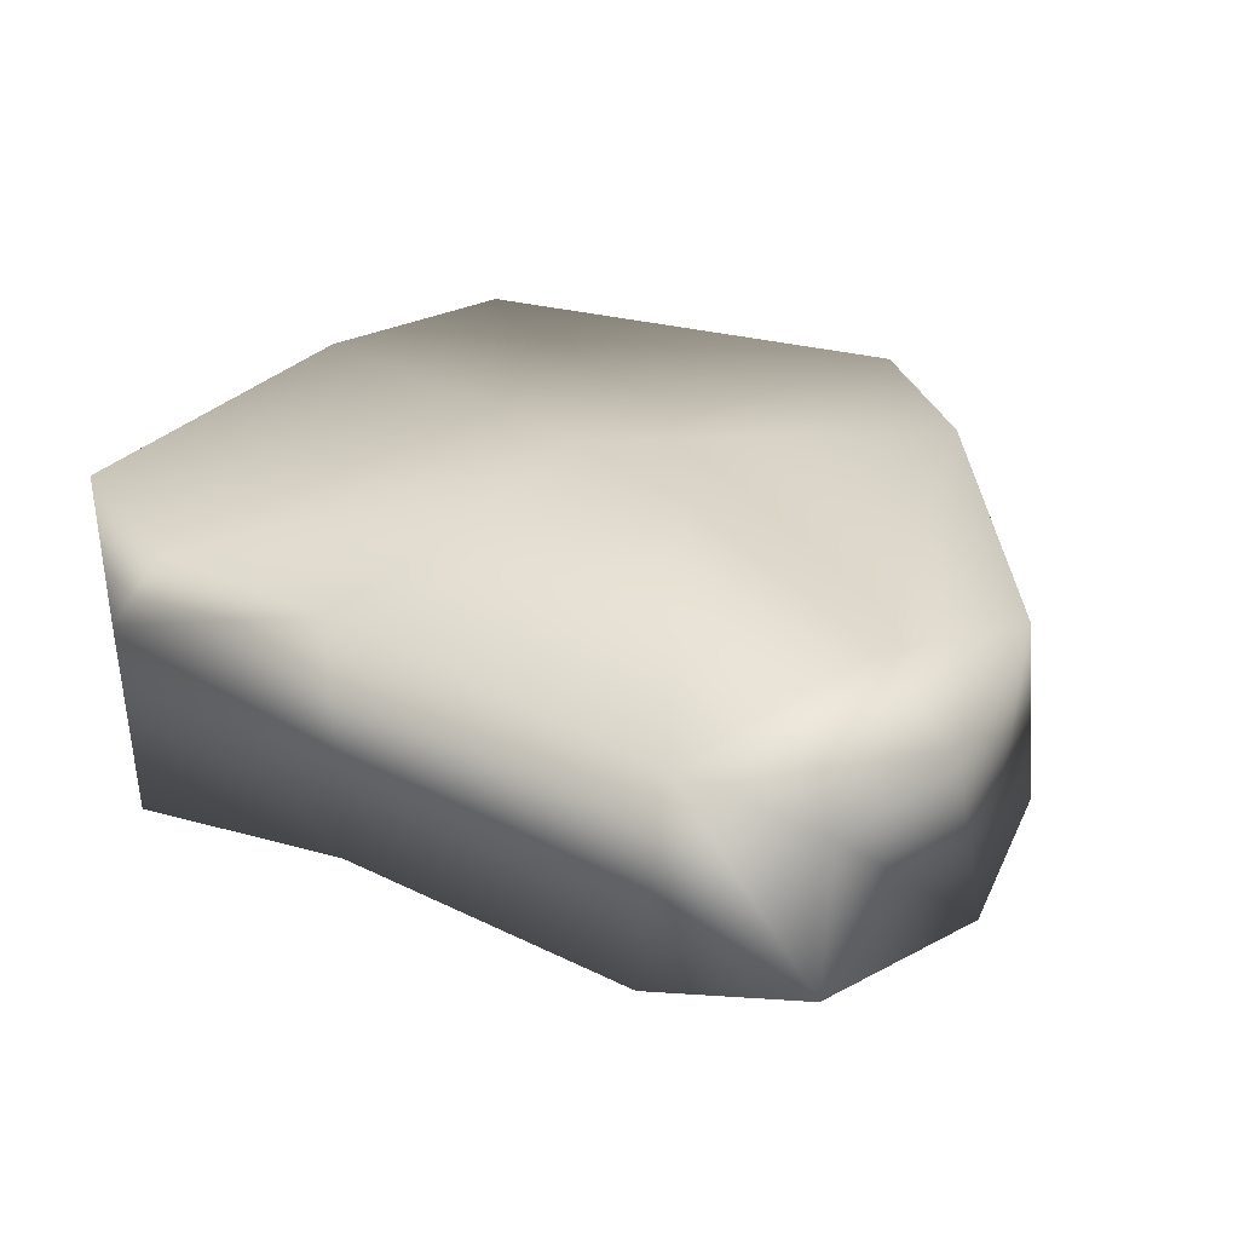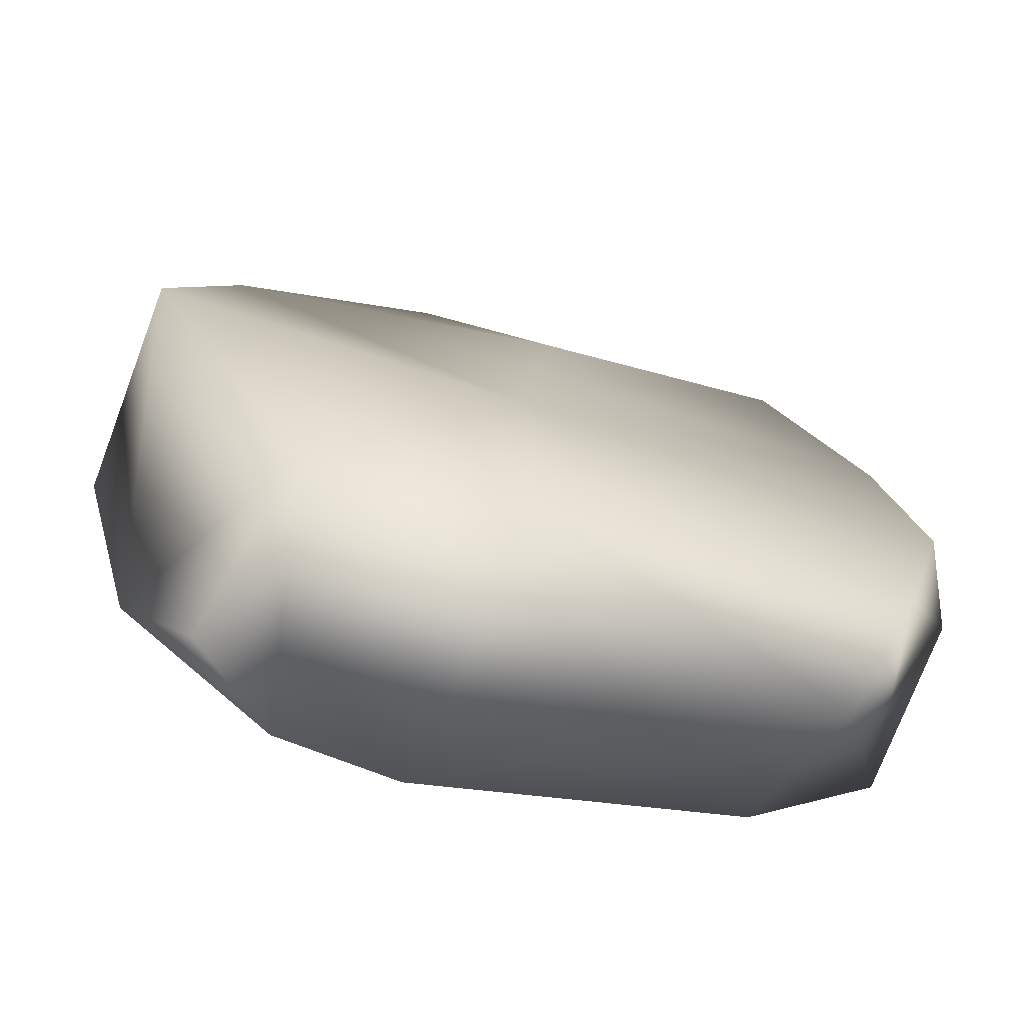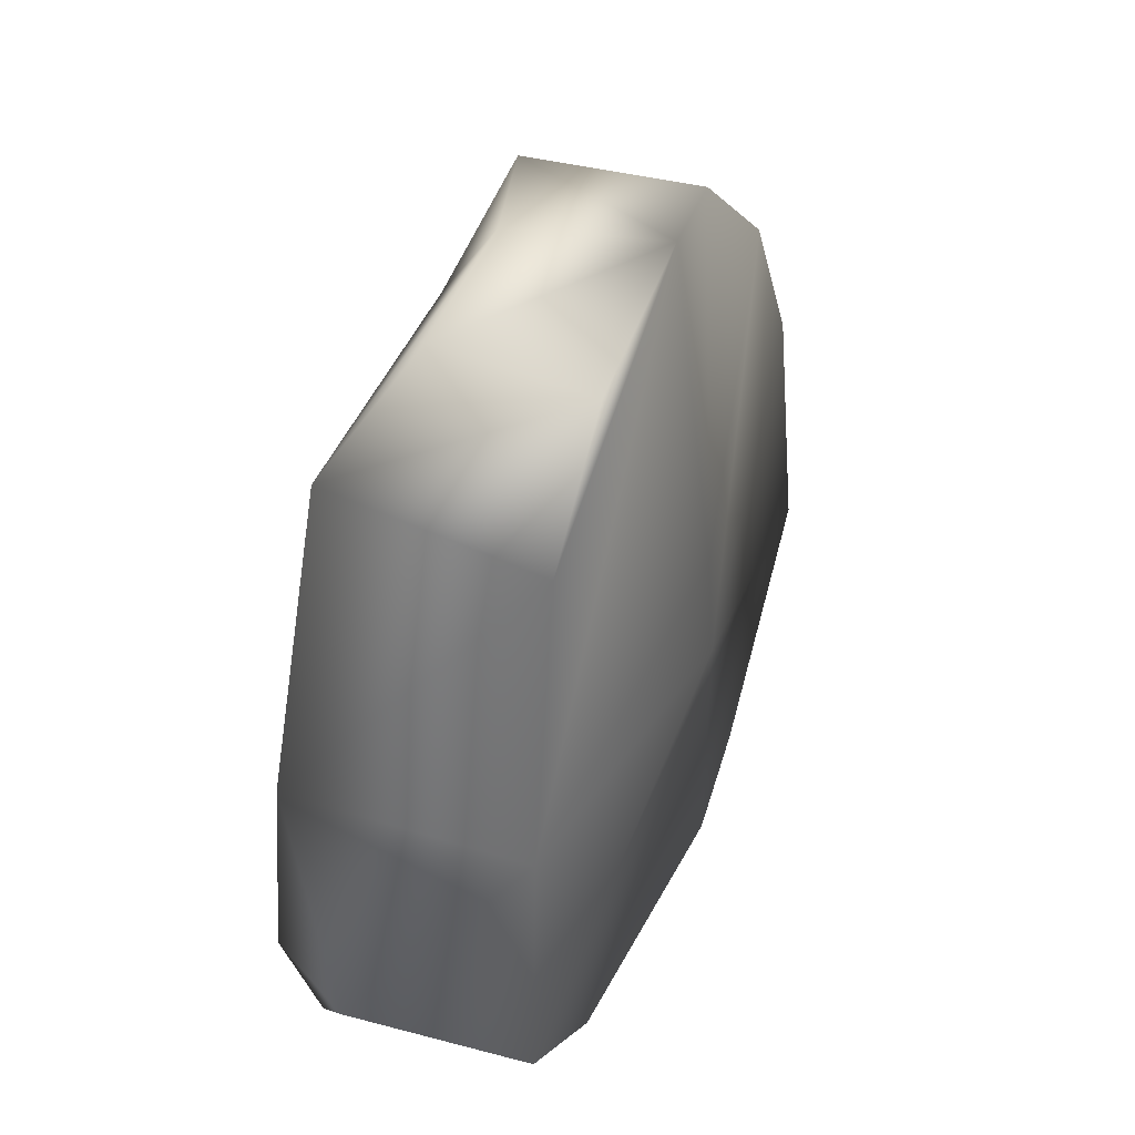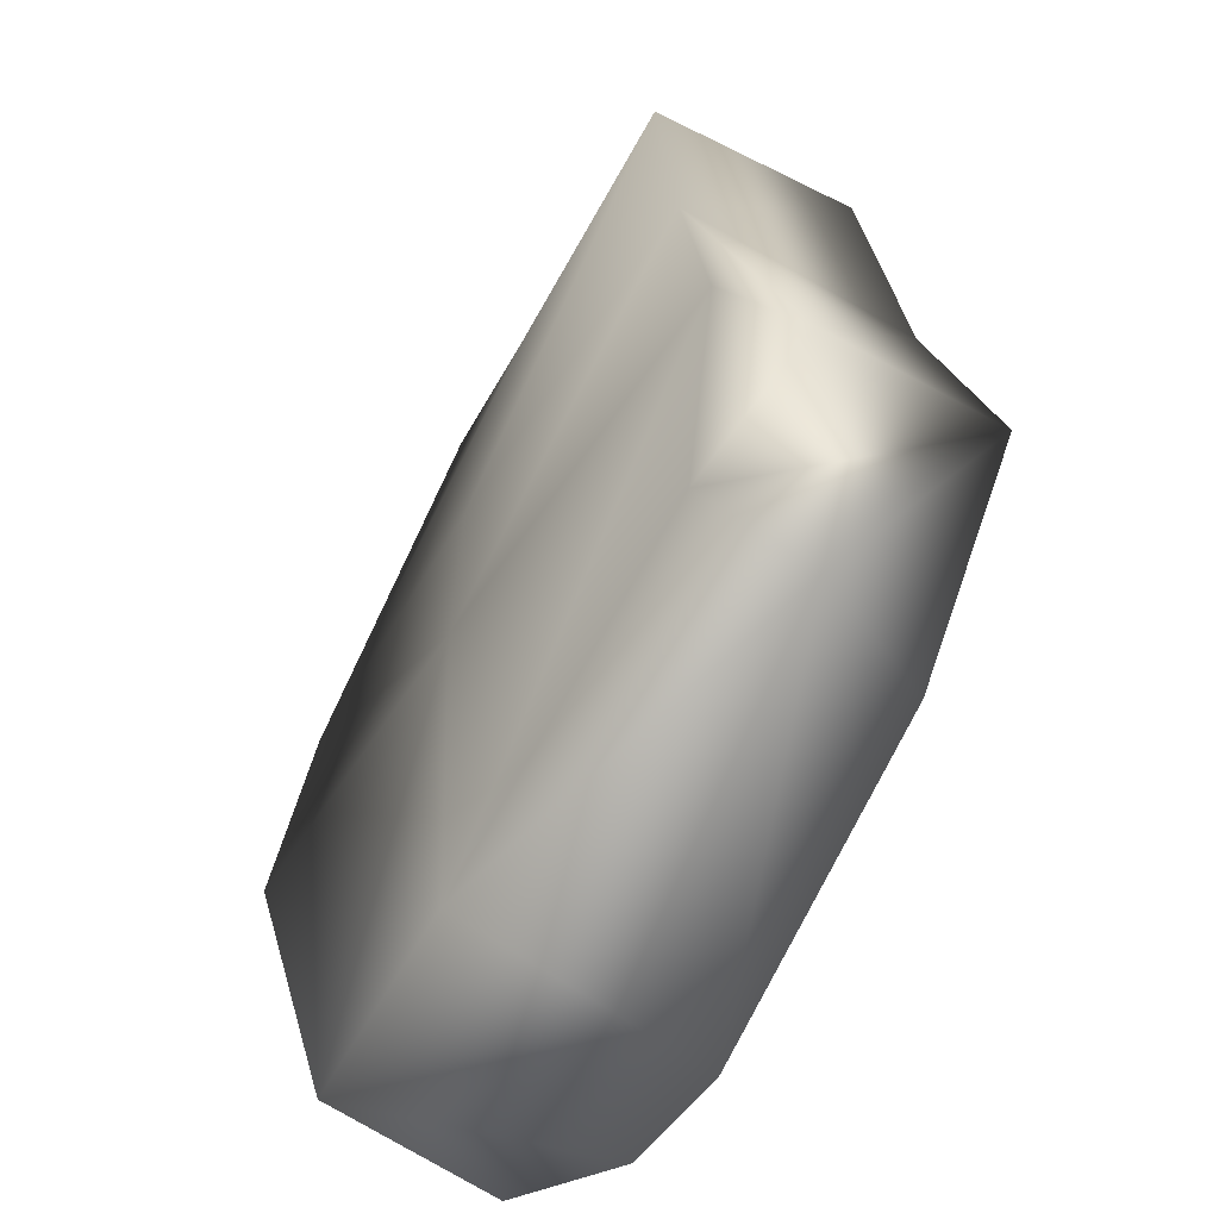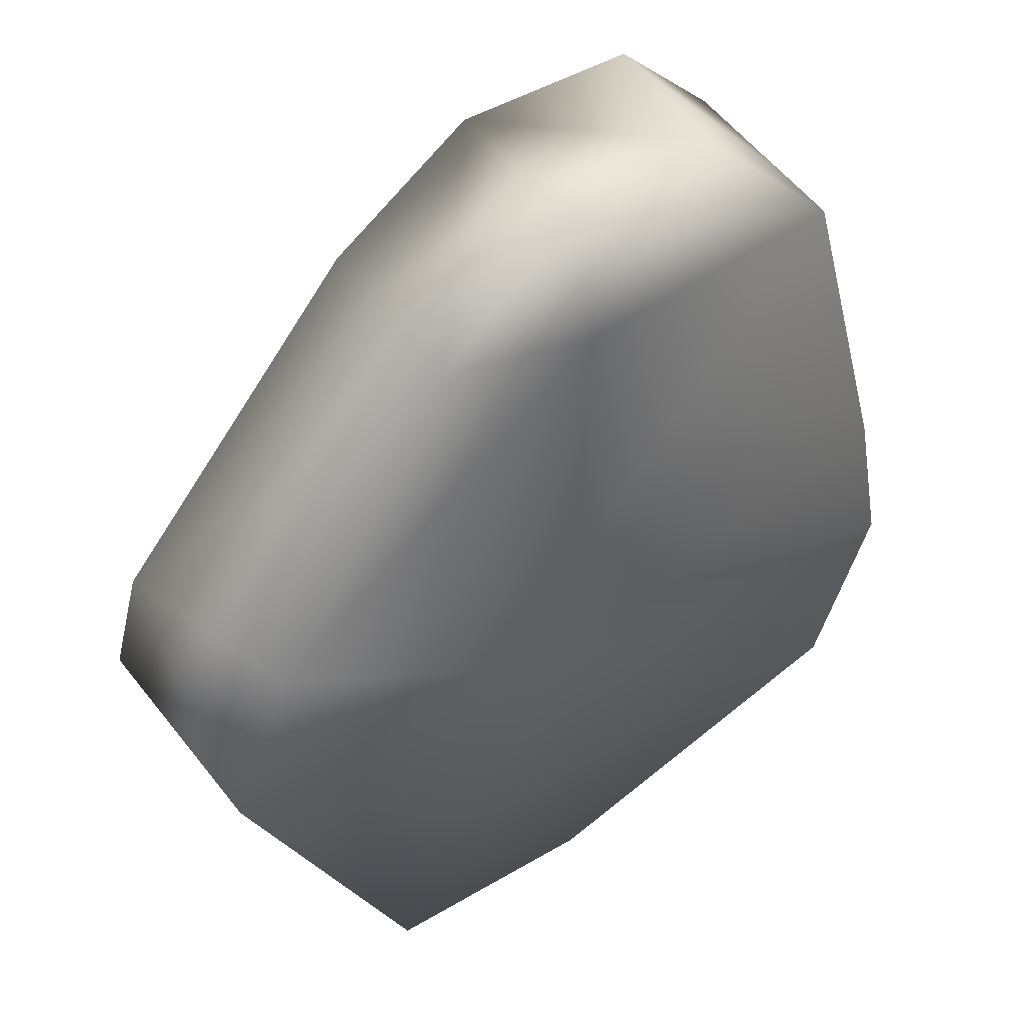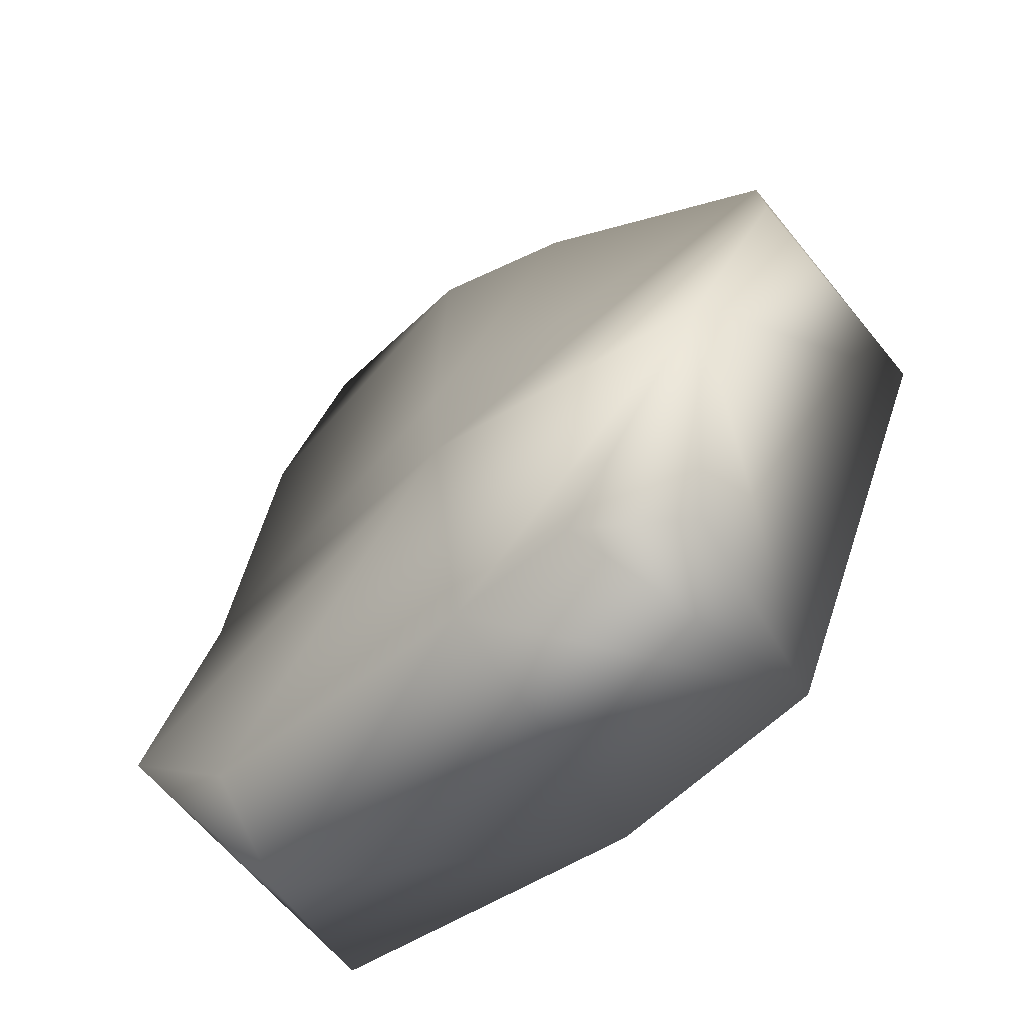
<metadata>
{"format":"obj","ext":"obj","renderer":"f3d","projection":"perspective","resolution":1024,"background":"white","views":[{"elev":27.0,"azim":138.7,"up":"+Z"},{"elev":-72.7,"azim":-17.1,"up":"+Y"},{"elev":50.2,"azim":110.0,"up":"+Y"},{"elev":-53.5,"azim":60.3,"up":"+Y"},{"elev":50.2,"azim":-33.4,"up":"+Y"},{"elev":-62.4,"azim":-136.4,"up":"+Y"}]}
</metadata>
<code>
g default
v -7.355 -21.05 -6.169
v -9.476 -21.7 5.877
v 20.76 -8.36 -5.863
v 19.79 -6.852 6.13
v -1.578 -21.27 -6.502
v 13.79 -16.33 -5.802
v 0.8311 -21.3 6.204
v -0.1205 -4.464 6.265
v -17.88 -2.533 6.126
v 17.97 1.874 6.213
v 17.64 1.716 -4.872
v -14.68 4.671 5.681
v 14.42 17.37 4.953
v 17.3 -16.23 5.843
v -18.59 -2.109 -4.364
v -17.61 4.691 -3.045
v -5.045 17.49 4.181
v 2.604 20.82 2.043
v 9.917 21.5 2.056
v 15.03 16.53 -4.739
v 10.28 21.38 -4.883
v -5.445 17.9 -3.875
v 1.801 21.58 -4.859
v 0.6064 2.094 -6.593
v -0.07397 -4.736 -6.831
v 0.4473 3.333 6.212
v 21.12 -8.763 2.769
v -15.25 -11.55 -6.317
v -11.53 -21.11 -2.915
v 2.121 16.08 4.736
v 16.57 -16.16 0.07895
g RockJ_mesh
f 28 9 15
f 24 16 22 23
f 11 24 23 20
f 14 27 4
f 2 29 1 5 7
f 2 7 8 9
f 10 26 8 4
f 10 11 20 13
f 27 11 10 4
f 8 26 12 9
f 4 8 7 14
f 9 12 16 15
f 31 7 5 6
f 13 20 21 19
f 16 12 17 22
f 17 18 23 22
f 23 21 20
f 23 18 19 21
f 18 13 19
f 11 3 25 24
f 25 15 16 24
f 25 3 6 5
f 25 28 15
f 30 13 18
f 17 30 18
f 3 27 14 31
f 3 11 27
f 5 1 28 25
f 28 29 2 9
f 1 29 28
f 12 26 30 17
f 26 10 13 30
f 3 31 6
f 14 7 31

</code>
